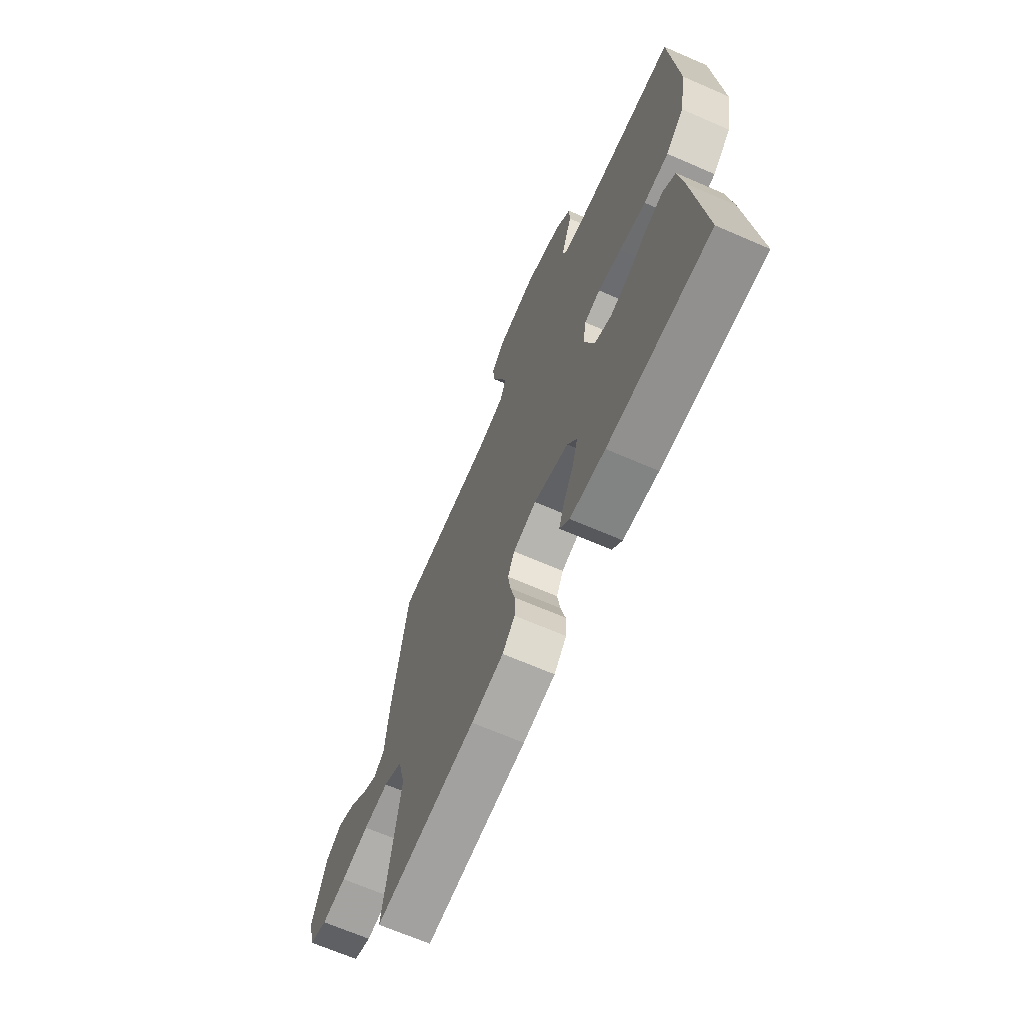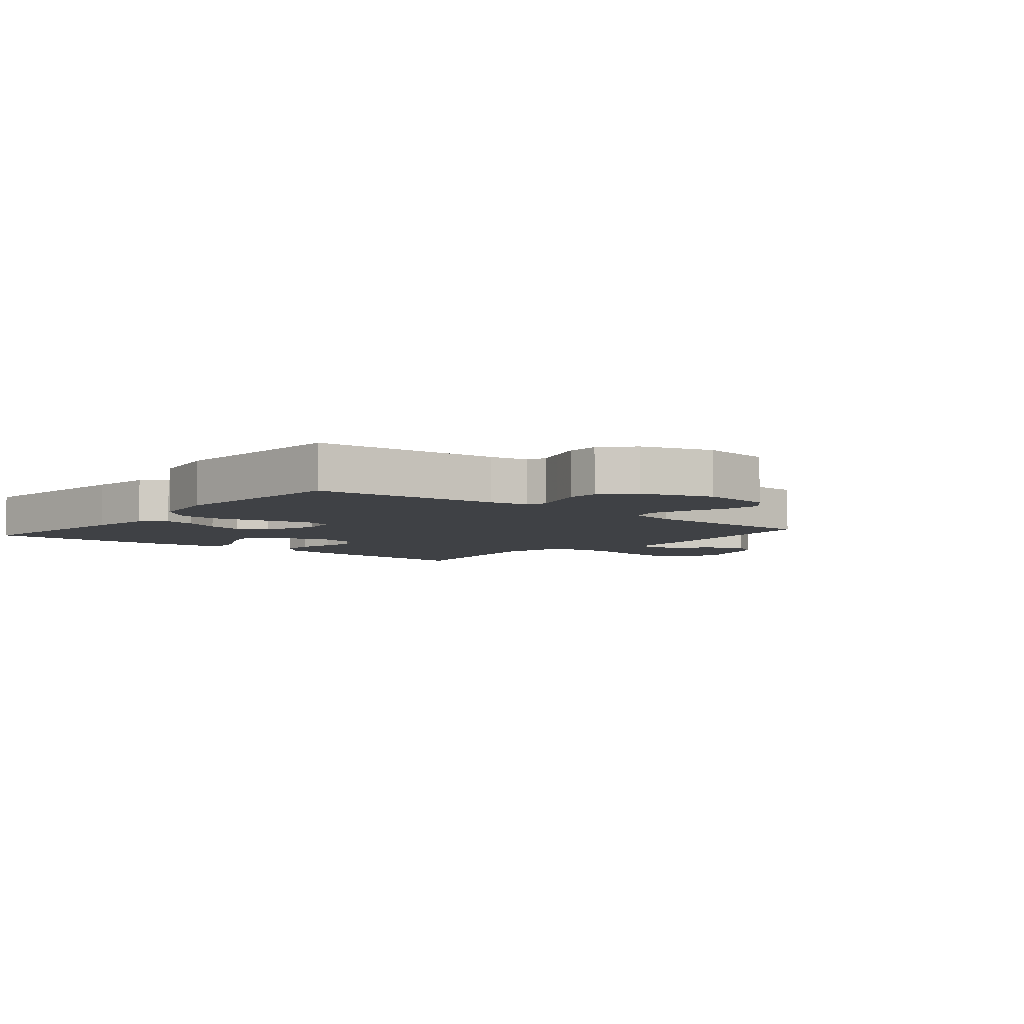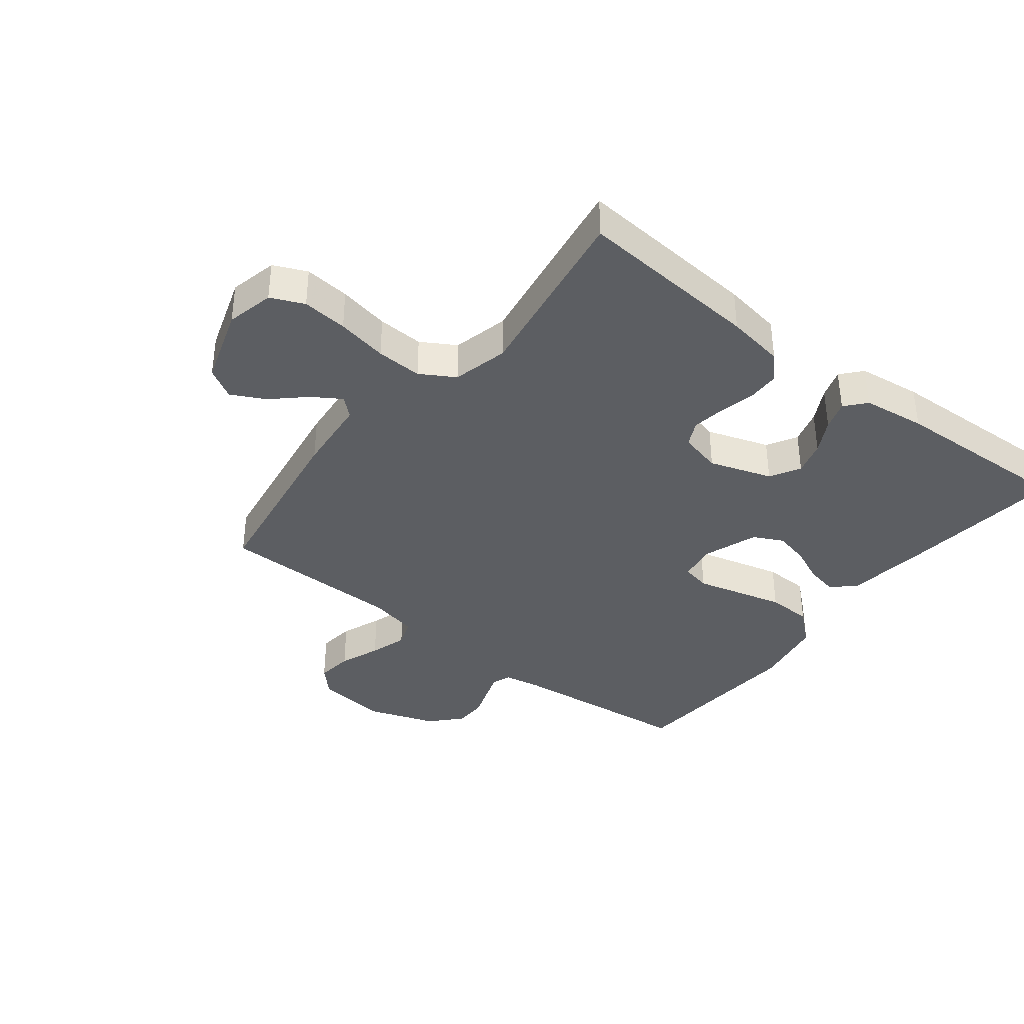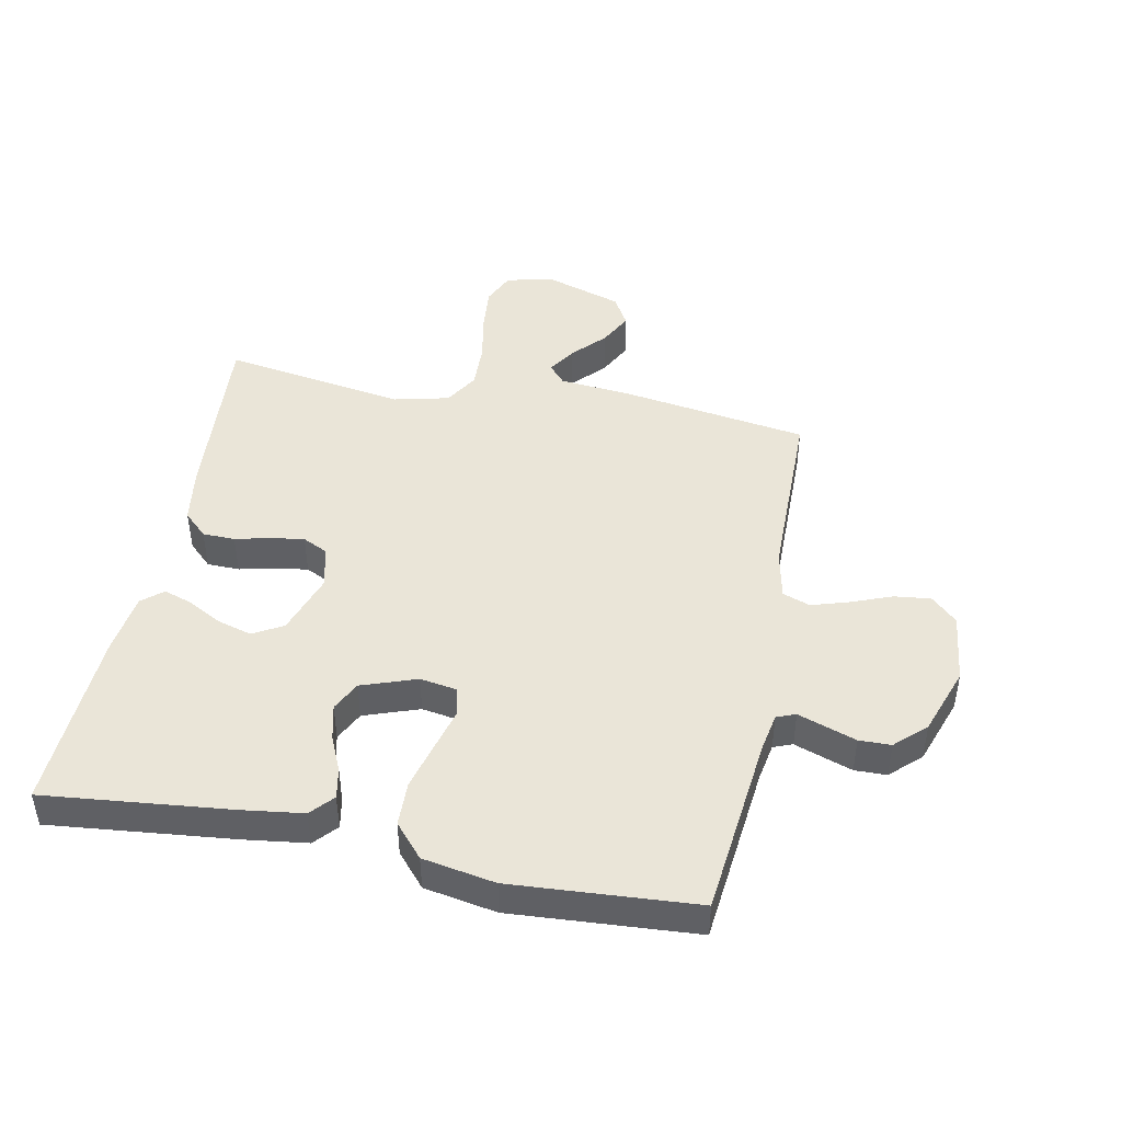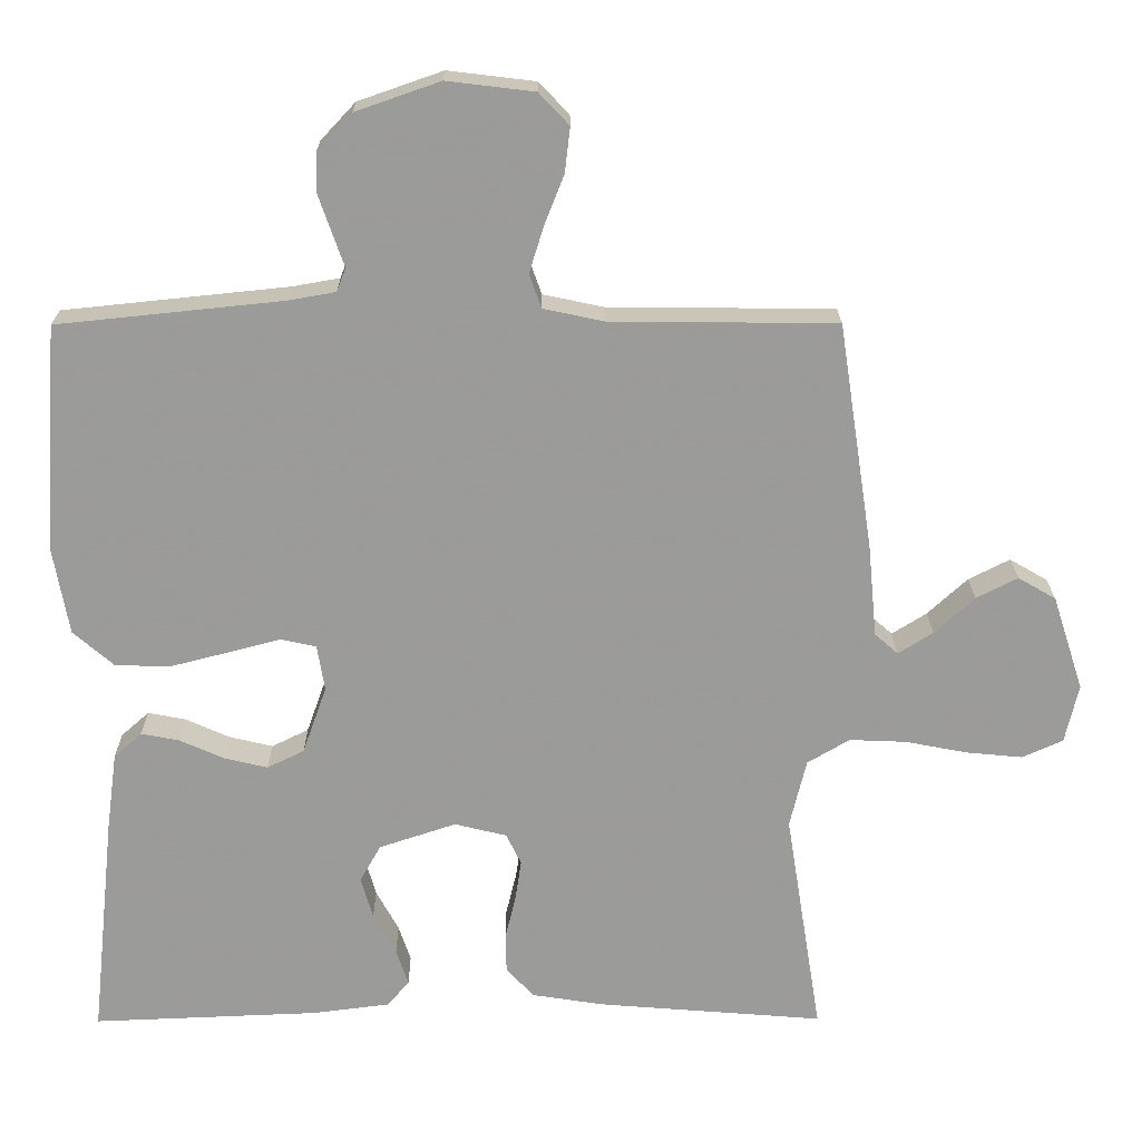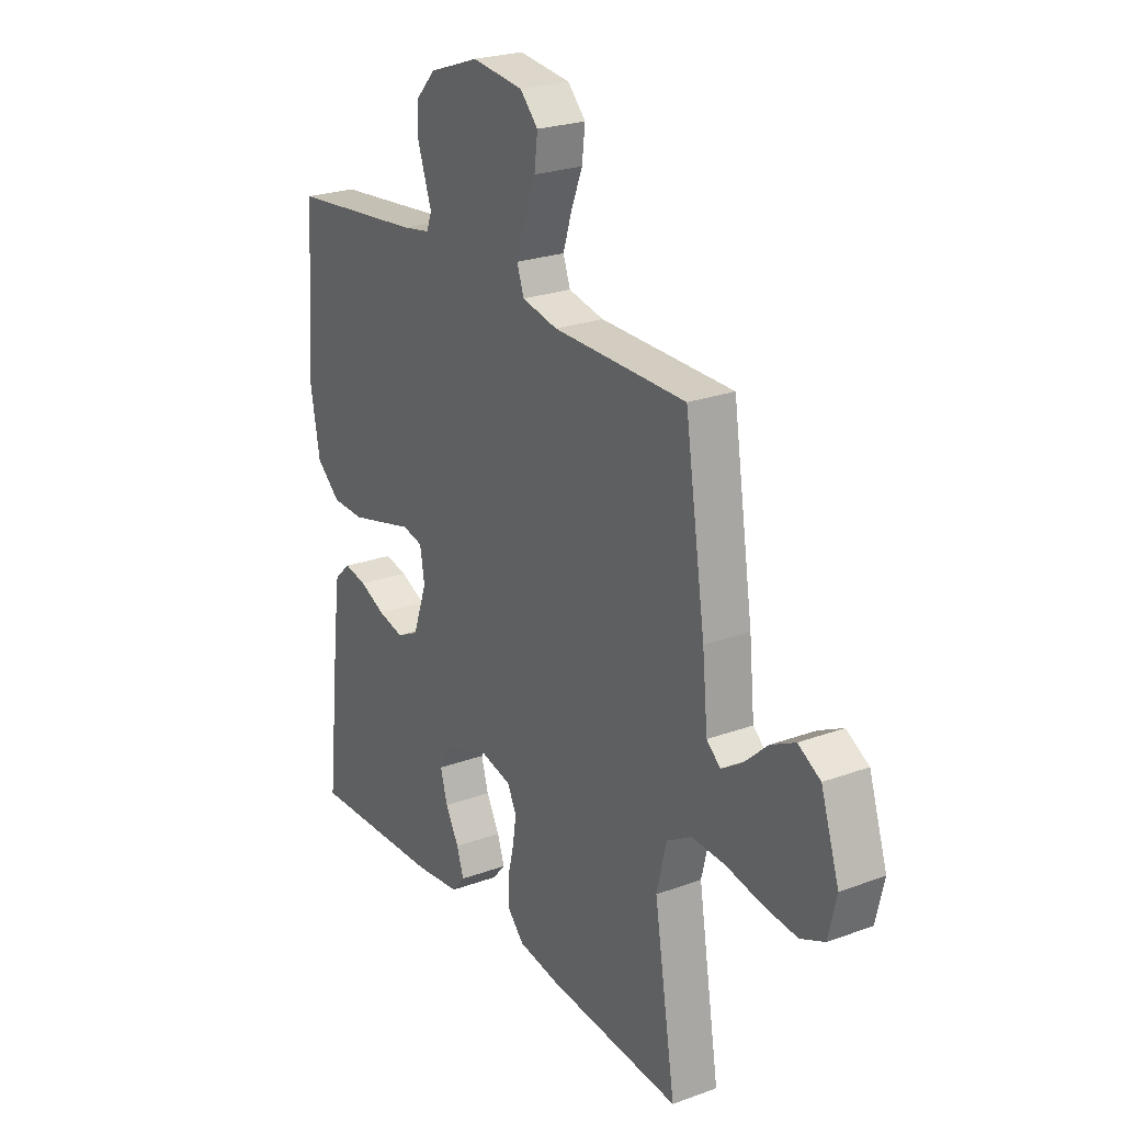
<metadata>
{"format":"obj","ext":"obj","renderer":"f3d","projection":"perspective","resolution":1024,"background":"white","views":[{"elev":-67.9,"azim":-113.5,"up":"+Z"},{"elev":-5.5,"azim":-39.9,"up":"+Y"},{"elev":-37.6,"azim":142.0,"up":"+Y"},{"elev":45.2,"azim":-78.6,"up":"+Y"},{"elev":20.5,"azim":-0.4,"up":"+Z"},{"elev":24.1,"azim":58.7,"up":"+Z"}]}
</metadata>
<code>
v 0.5 0.07 -0.5
v 0.2 0.07 -0.476
v 0.105 0.07 -0.461
v 0.068 0.07 -0.422
v 0.067 0.07 -0.369
v 0.081 0.07 -0.311
v 0.089 0.07 -0.257
v 0.069 0.07 -0.216
v 0 0.07 -0.199
v -0.102 0.07 -0.233
v -0.13 0.07 -0.282
v -0.114 0.07 -0.338
v -0.084 0.07 -0.393
v -0.068 0.07 -0.441
v -0.097 0.07 -0.475
v -0.2 0.07 -0.488
v -0.5 0.07 -0.5
v -0.468 0.07 -0.2
v -0.454 0.07 -0.097
v -0.417 0.07 -0.064
v -0.366 0.07 -0.074
v -0.308 0.07 -0.1
v -0.25 0.07 -0.114
v -0.201 0.07 -0.09
v -0.169 0.07 0
v -0.179 0.07 0.061
v -0.226 0.07 0.071
v -0.295 0.07 0.053
v -0.373 0.07 0.033
v -0.446 0.07 0.035
v -0.5 0.07 0.082
v -0.521 0.07 0.2
v -0.5 0.07 0.5
v -0.2 0.07 0.531
v -0.138 0.07 0.542
v -0.126 0.07 0.573
v -0.141 0.07 0.616
v -0.159 0.07 0.668
v -0.158 0.07 0.72
v -0.112 0.07 0.769
v 0 0.07 0.808
v 0.116 0.07 0.794
v 0.156 0.07 0.752
v 0.149 0.07 0.692
v 0.123 0.07 0.626
v 0.104 0.07 0.565
v 0.12 0.07 0.52
v 0.2 0.07 0.503
v 0.5 0.07 0.5
v 0.546 0.07 0.2
v 0.558 0.07 0.076
v 0.589 0.07 0.049
v 0.635 0.07 0.078
v 0.688 0.07 0.127
v 0.743 0.07 0.155
v 0.793 0.07 0.126
v 0.834 0.07 0
v 0.816 0.07 -0.078
v 0.762 0.07 -0.102
v 0.688 0.07 -0.095
v 0.605 0.07 -0.079
v 0.53 0.07 -0.076
v 0.474 0.07 -0.109
v 0.452 0.07 -0.2
v 0.5 0 -0.5
v 0.2 0 -0.476
v 0.105 0 -0.461
v 0.068 0 -0.422
v 0.067 0 -0.369
v 0.081 0 -0.311
v 0.089 0 -0.257
v 0.069 0 -0.216
v 0 0 -0.199
v -0.102 0 -0.233
v -0.13 0 -0.282
v -0.114 0 -0.338
v -0.084 0 -0.393
v -0.068 0 -0.441
v -0.097 0 -0.475
v -0.2 0 -0.488
v -0.5 0 -0.5
v -0.468 0 -0.2
v -0.454 0 -0.097
v -0.417 0 -0.064
v -0.366 0 -0.074
v -0.308 0 -0.1
v -0.25 0 -0.114
v -0.201 0 -0.09
v -0.169 0 0
v -0.179 0 0.061
v -0.226 0 0.071
v -0.295 0 0.053
v -0.373 0 0.033
v -0.446 0 0.035
v -0.5 0 0.082
v -0.521 0 0.2
v -0.5 0 0.5
v -0.2 0 0.531
v -0.138 0 0.542
v -0.126 0 0.573
v -0.141 0 0.616
v -0.159 0 0.668
v -0.158 0 0.72
v -0.112 0 0.769
v 0 0 0.808
v 0.116 0 0.794
v 0.156 0 0.752
v 0.149 0 0.692
v 0.123 0 0.626
v 0.104 0 0.565
v 0.12 0 0.52
v 0.2 0 0.503
v 0.5 0 0.5
v 0.546 0 0.2
v 0.558 0 0.076
v 0.589 0 0.049
v 0.635 0 0.078
v 0.688 0 0.127
v 0.743 0 0.155
v 0.793 0 0.126
v 0.834 0 0
v 0.816 0 -0.078
v 0.762 0 -0.102
v 0.688 0 -0.095
v 0.605 0 -0.079
v 0.53 0 -0.076
v 0.474 0 -0.109
v 0.452 0 -0.2
f 59 60 61
f 58 59 61
f 57 58 61
f 56 57 61
f 55 56 61
f 54 55 61
f 53 54 61
f 52 53 61 62
f 51 52 62 63
f 50 51 63
f 49 50 63
f 48 49 63
f 43 44 45
f 42 43 45
f 41 42 45
f 40 41 45
f 39 40 45
f 38 39 45
f 37 38 45
f 36 37 45
f 35 36 45 46
f 34 35 46 47
f 34 47 48
f 33 34 48
f 32 33 48
f 31 32 48
f 30 31 48
f 29 30 48
f 28 29 48
f 27 28 48
f 20 21 22
f 19 20 22
f 18 19 22
f 17 18 22
f 16 17 22
f 15 16 22
f 14 15 22
f 13 14 22
f 12 13 22
f 11 12 22 23
f 10 11 23 24
f 4 5 6
f 3 4 6
f 2 3 6
f 1 2 6
f 64 1 6
f 64 6 7
f 63 64 7 8
f 48 63 8 9
f 26 27 48
f 48 9 10
f 26 48 10
f 25 26 10
f 10 24 25
f 125 124 123
f 125 123 122
f 125 122 121
f 125 121 120
f 125 120 119
f 125 119 118
f 125 118 117
f 126 125 117 116
f 127 126 116 115
f 127 115 114
f 127 114 113
f 127 113 112
f 109 108 107
f 109 107 106
f 109 106 105
f 109 105 104
f 109 104 103
f 109 103 102
f 109 102 101
f 109 101 100
f 110 109 100 99
f 111 110 99 98
f 112 111 98
f 112 98 97
f 112 97 96
f 112 96 95
f 112 95 94
f 112 94 93
f 112 93 92
f 112 92 91
f 86 85 84
f 86 84 83
f 86 83 82
f 86 82 81
f 86 81 80
f 86 80 79
f 86 79 78
f 86 78 77
f 86 77 76
f 87 86 76 75
f 88 87 75 74
f 70 69 68
f 70 68 67
f 70 67 66
f 70 66 65
f 70 65 128
f 71 70 128
f 72 71 128 127
f 73 72 127 112
f 112 91 90
f 74 73 112
f 74 112 90
f 74 90 89
f 89 88 74
f 1 65 66 2
f 2 66 67 3
f 3 67 68 4
f 4 68 69 5
f 5 69 70 6
f 6 70 71 7
f 7 71 72 8
f 8 72 73 9
f 9 73 74 10
f 10 74 75 11
f 11 75 76 12
f 12 76 77 13
f 13 77 78 14
f 14 78 79 15
f 15 79 80 16
f 16 80 81 17
f 17 81 82 18
f 18 82 83 19
f 19 83 84 20
f 20 84 85 21
f 21 85 86 22
f 22 86 87 23
f 23 87 88 24
f 24 88 89 25
f 25 89 90 26
f 26 90 91 27
f 27 91 92 28
f 28 92 93 29
f 29 93 94 30
f 30 94 95 31
f 31 95 96 32
f 32 96 97 33
f 33 97 98 34
f 34 98 99 35
f 35 99 100 36
f 36 100 101 37
f 37 101 102 38
f 38 102 103 39
f 39 103 104 40
f 40 104 105 41
f 41 105 106 42
f 42 106 107 43
f 43 107 108 44
f 44 108 109 45
f 45 109 110 46
f 46 110 111 47
f 47 111 112 48
f 48 112 113 49
f 49 113 114 50
f 50 114 115 51
f 51 115 116 52
f 52 116 117 53
f 53 117 118 54
f 54 118 119 55
f 55 119 120 56
f 56 120 121 57
f 57 121 122 58
f 58 122 123 59
f 59 123 124 60
f 60 124 125 61
f 61 125 126 62
f 62 126 127 63
f 63 127 128 64
f 64 128 65 1

</code>
